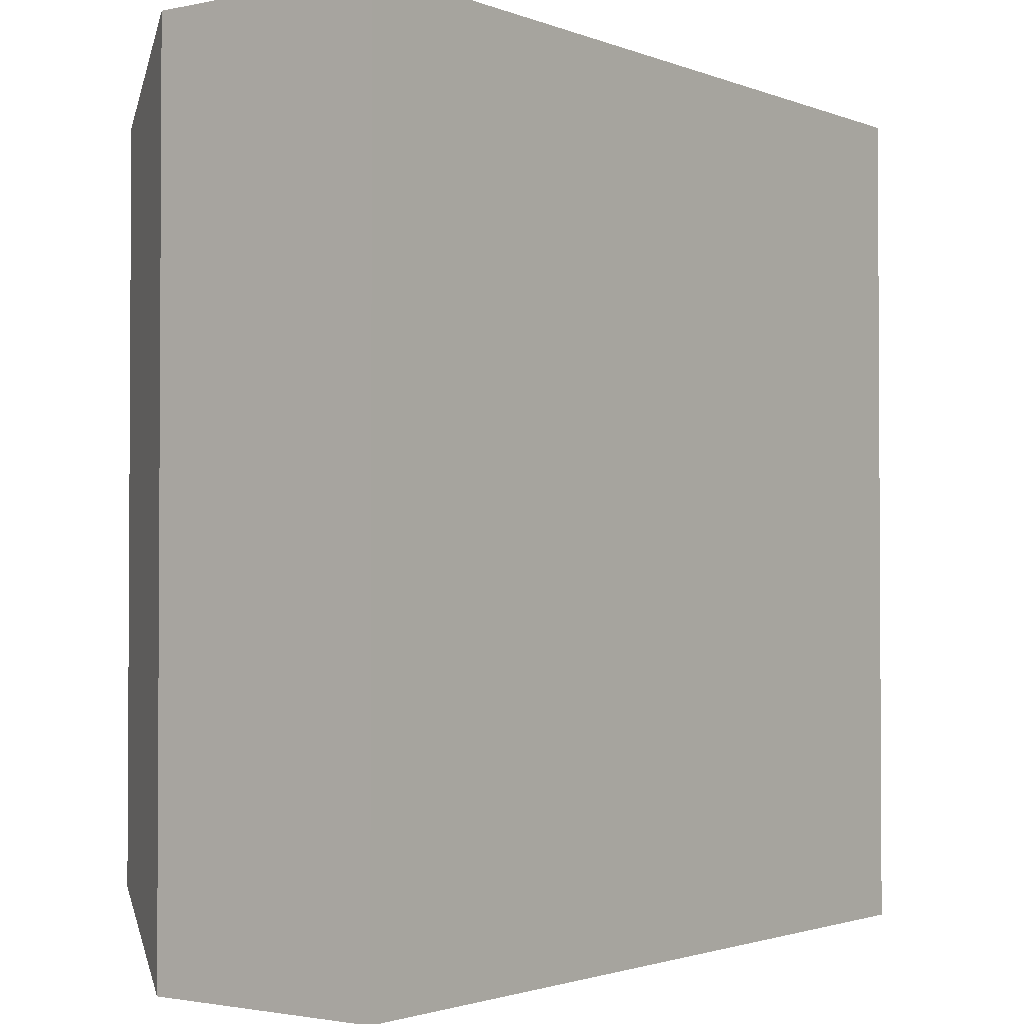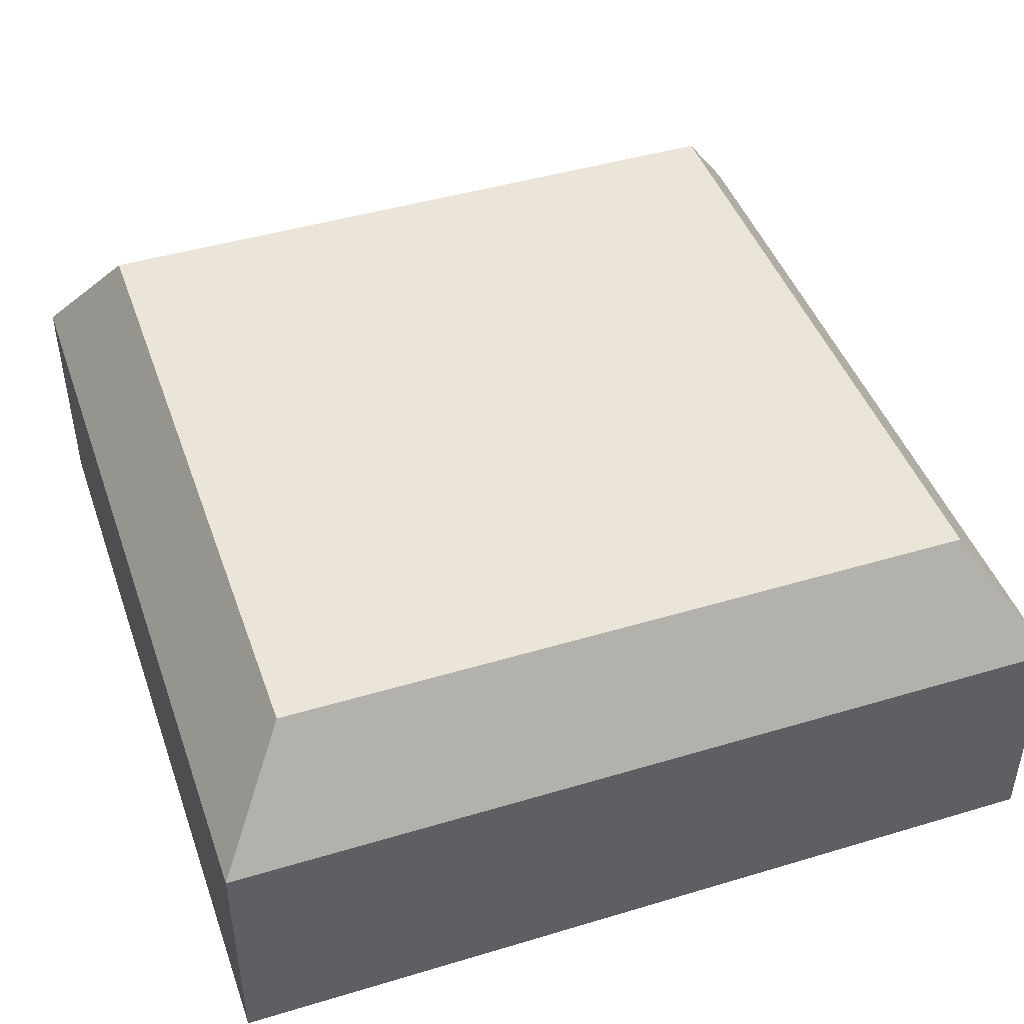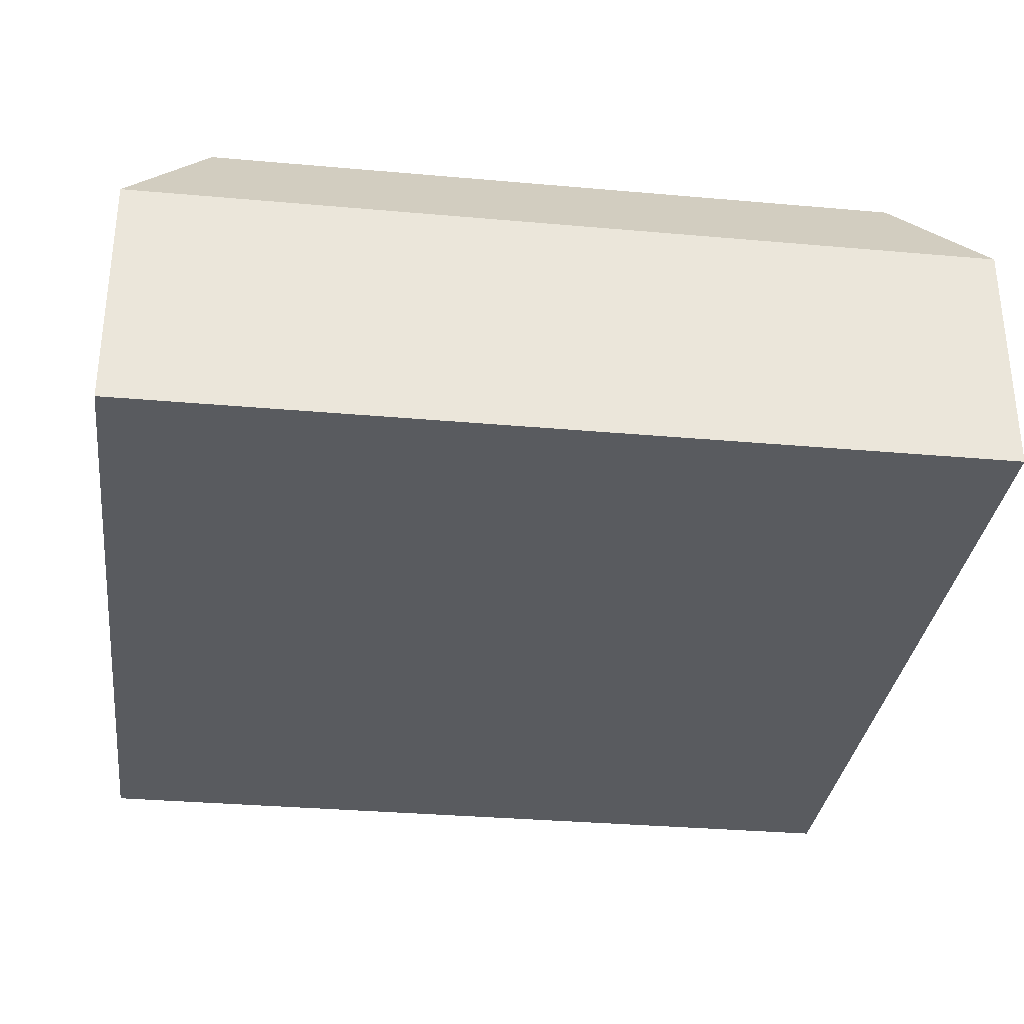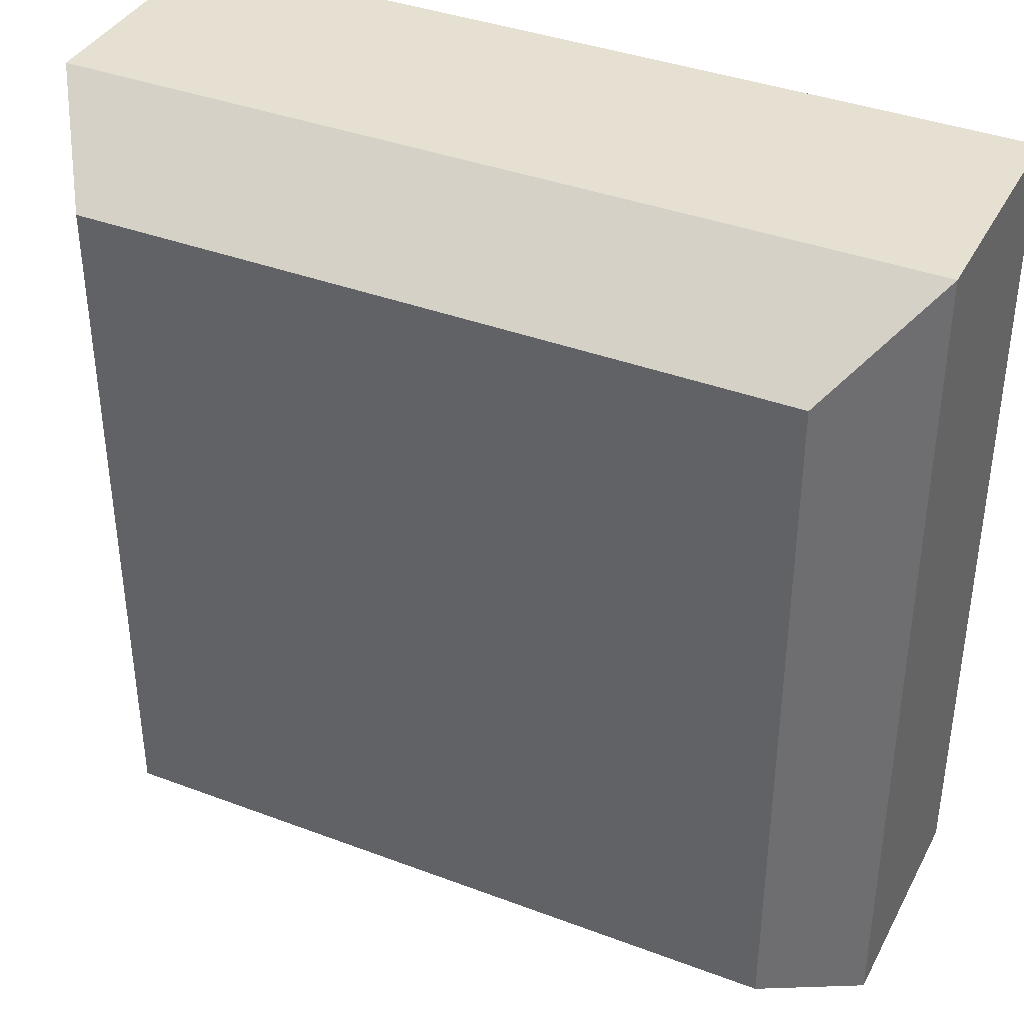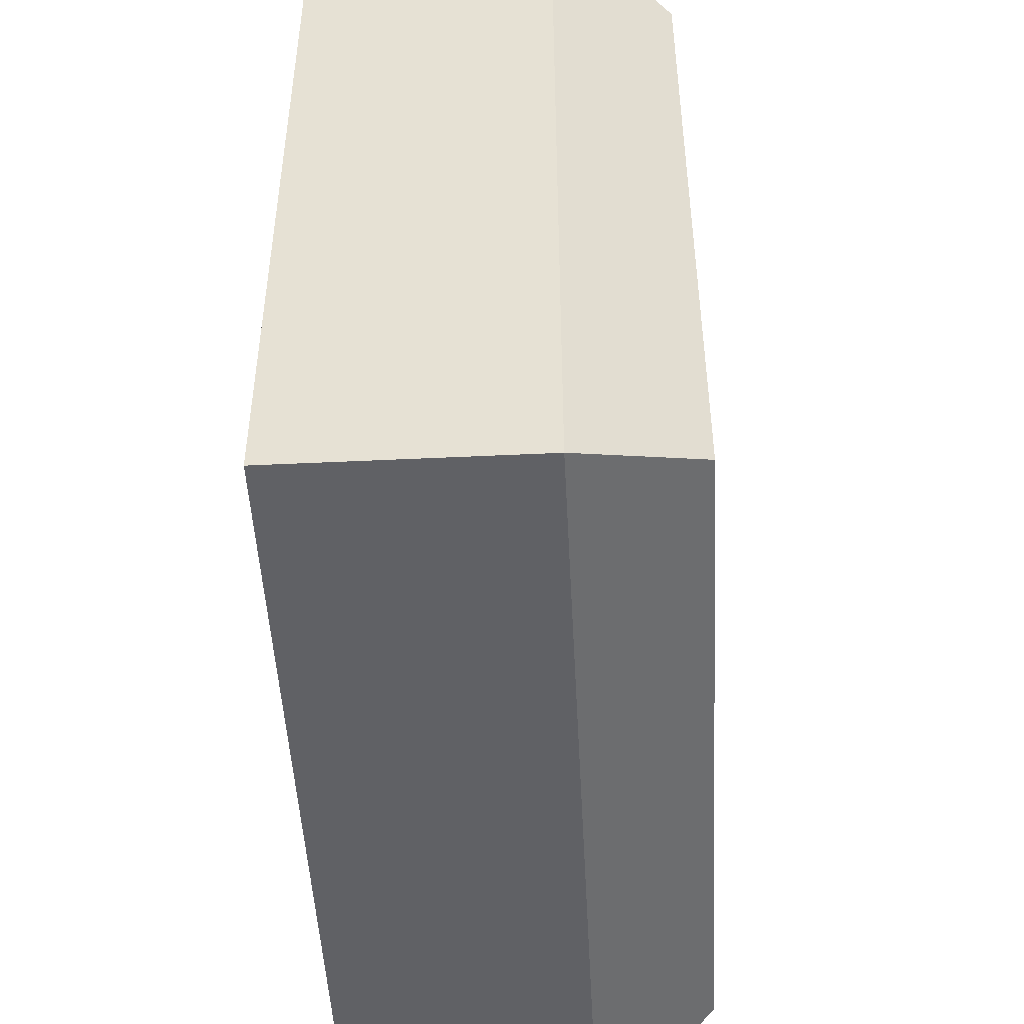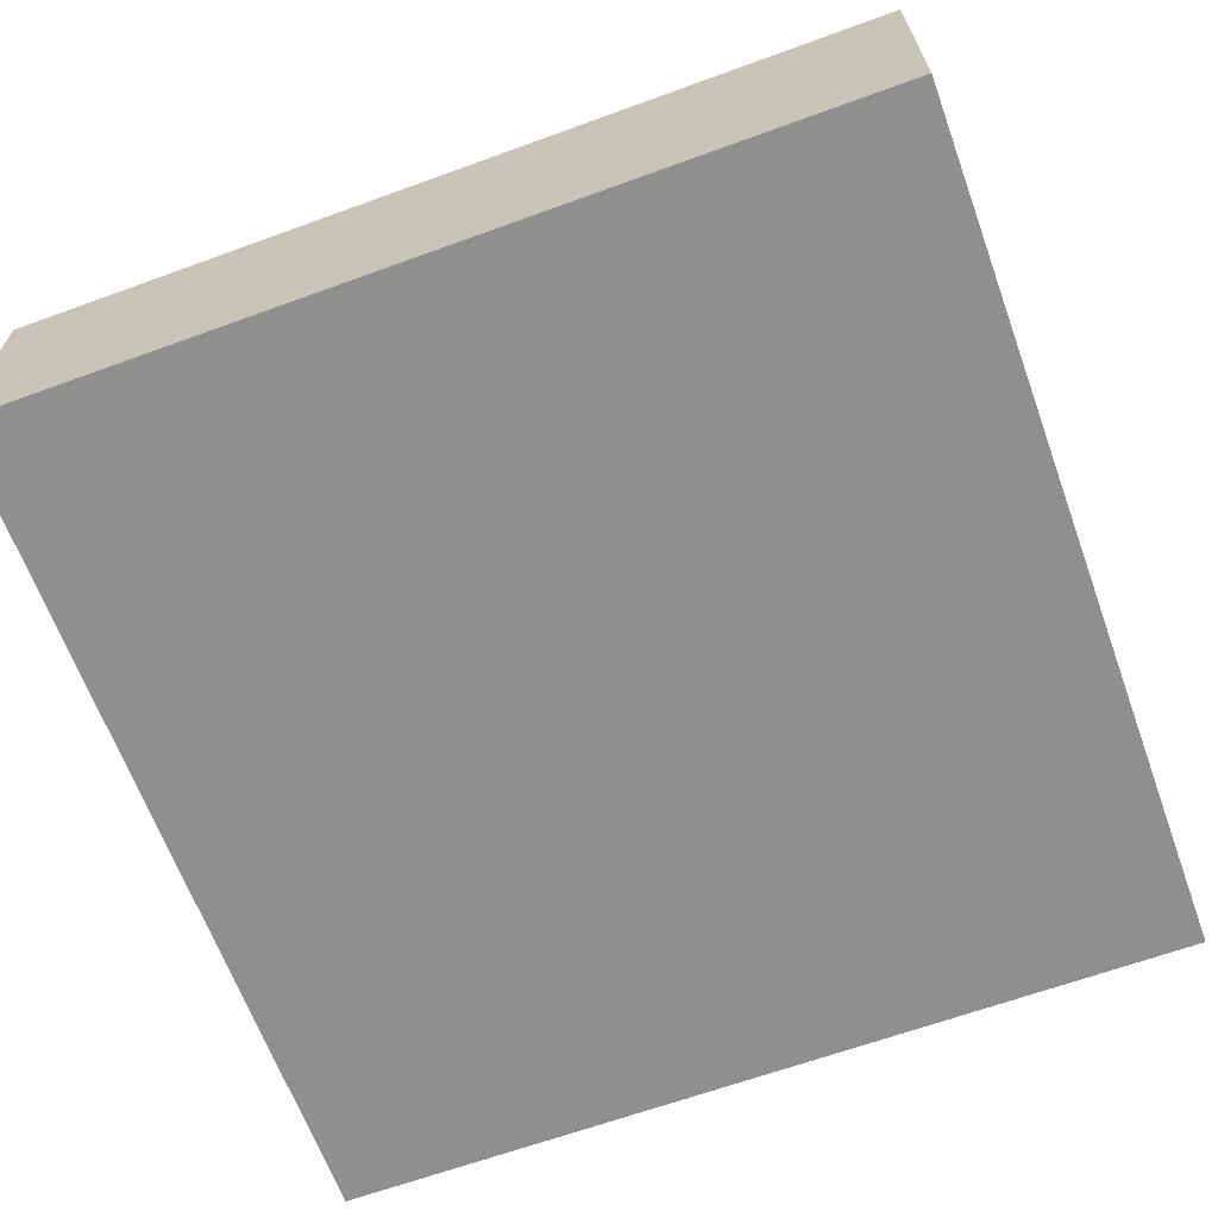
<metadata>
{"format":"obj","ext":"obj","renderer":"f3d","projection":"perspective","resolution":1024,"background":"white","views":[{"elev":-1.9,"azim":-53.1,"up":"+Z"},{"elev":45.2,"azim":70.9,"up":"+Y"},{"elev":-32.2,"azim":-7.1,"up":"+Y"},{"elev":38.3,"azim":-154.5,"up":"+Z"},{"elev":-49.0,"azim":93.0,"up":"+Z"},{"elev":-65.2,"azim":-159.9,"up":"+Y"}]}
</metadata>
<code>
o Cube
v 1 -0.1904 -1
v 1 -0.1904 1
v -1 -0.1904 -1
v -1 -0.1904 1
v 0.8168 0.645 -0.8168
v 1 0.3708 -1
v 0.8168 0.645 0.8168
v 1 0.3708 1
v -0.8168 0.645 -0.8168
v -1 0.3708 -1
v -0.8168 0.645 0.8168
v -1 0.3708 1
f 2 8 12 4
f 4 12 10 3
f 3 1 2 4
f 5 9 11 7
f 1 6 8 2
f 7 11 12 8
f 5 7 8 6
f 11 9 10 12
f 9 5 6 10
f 3 10 6 1

</code>
